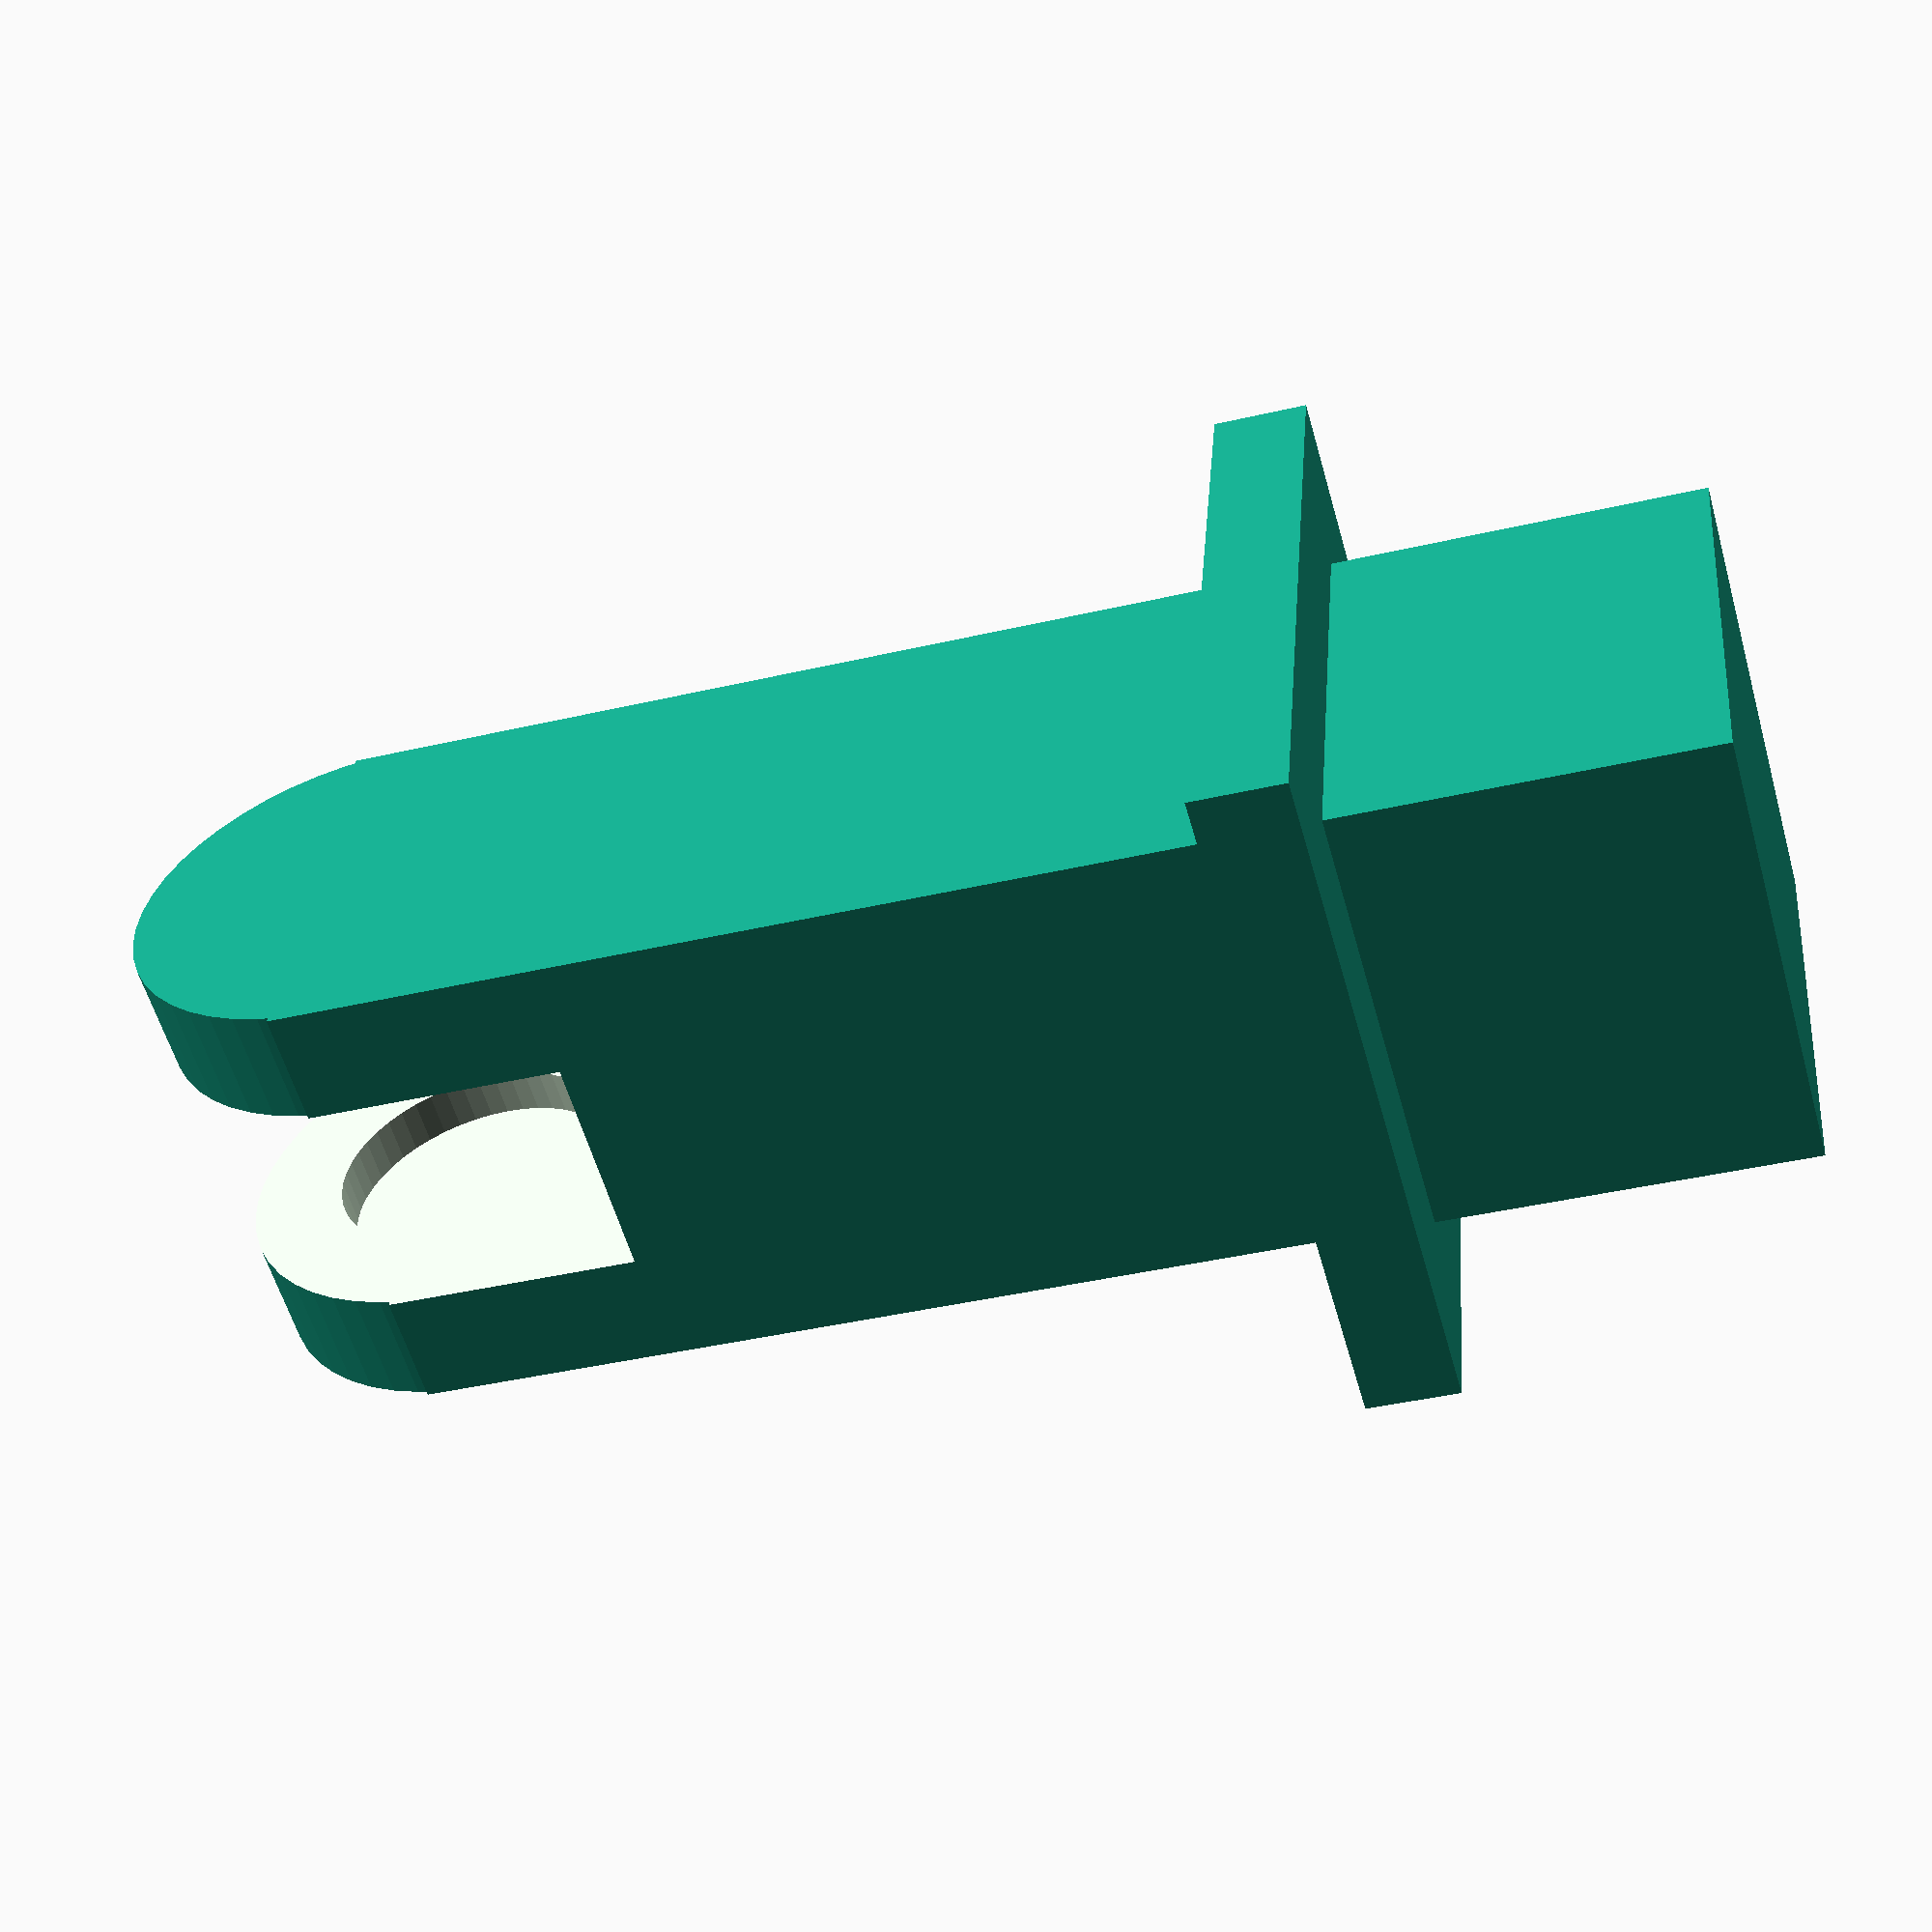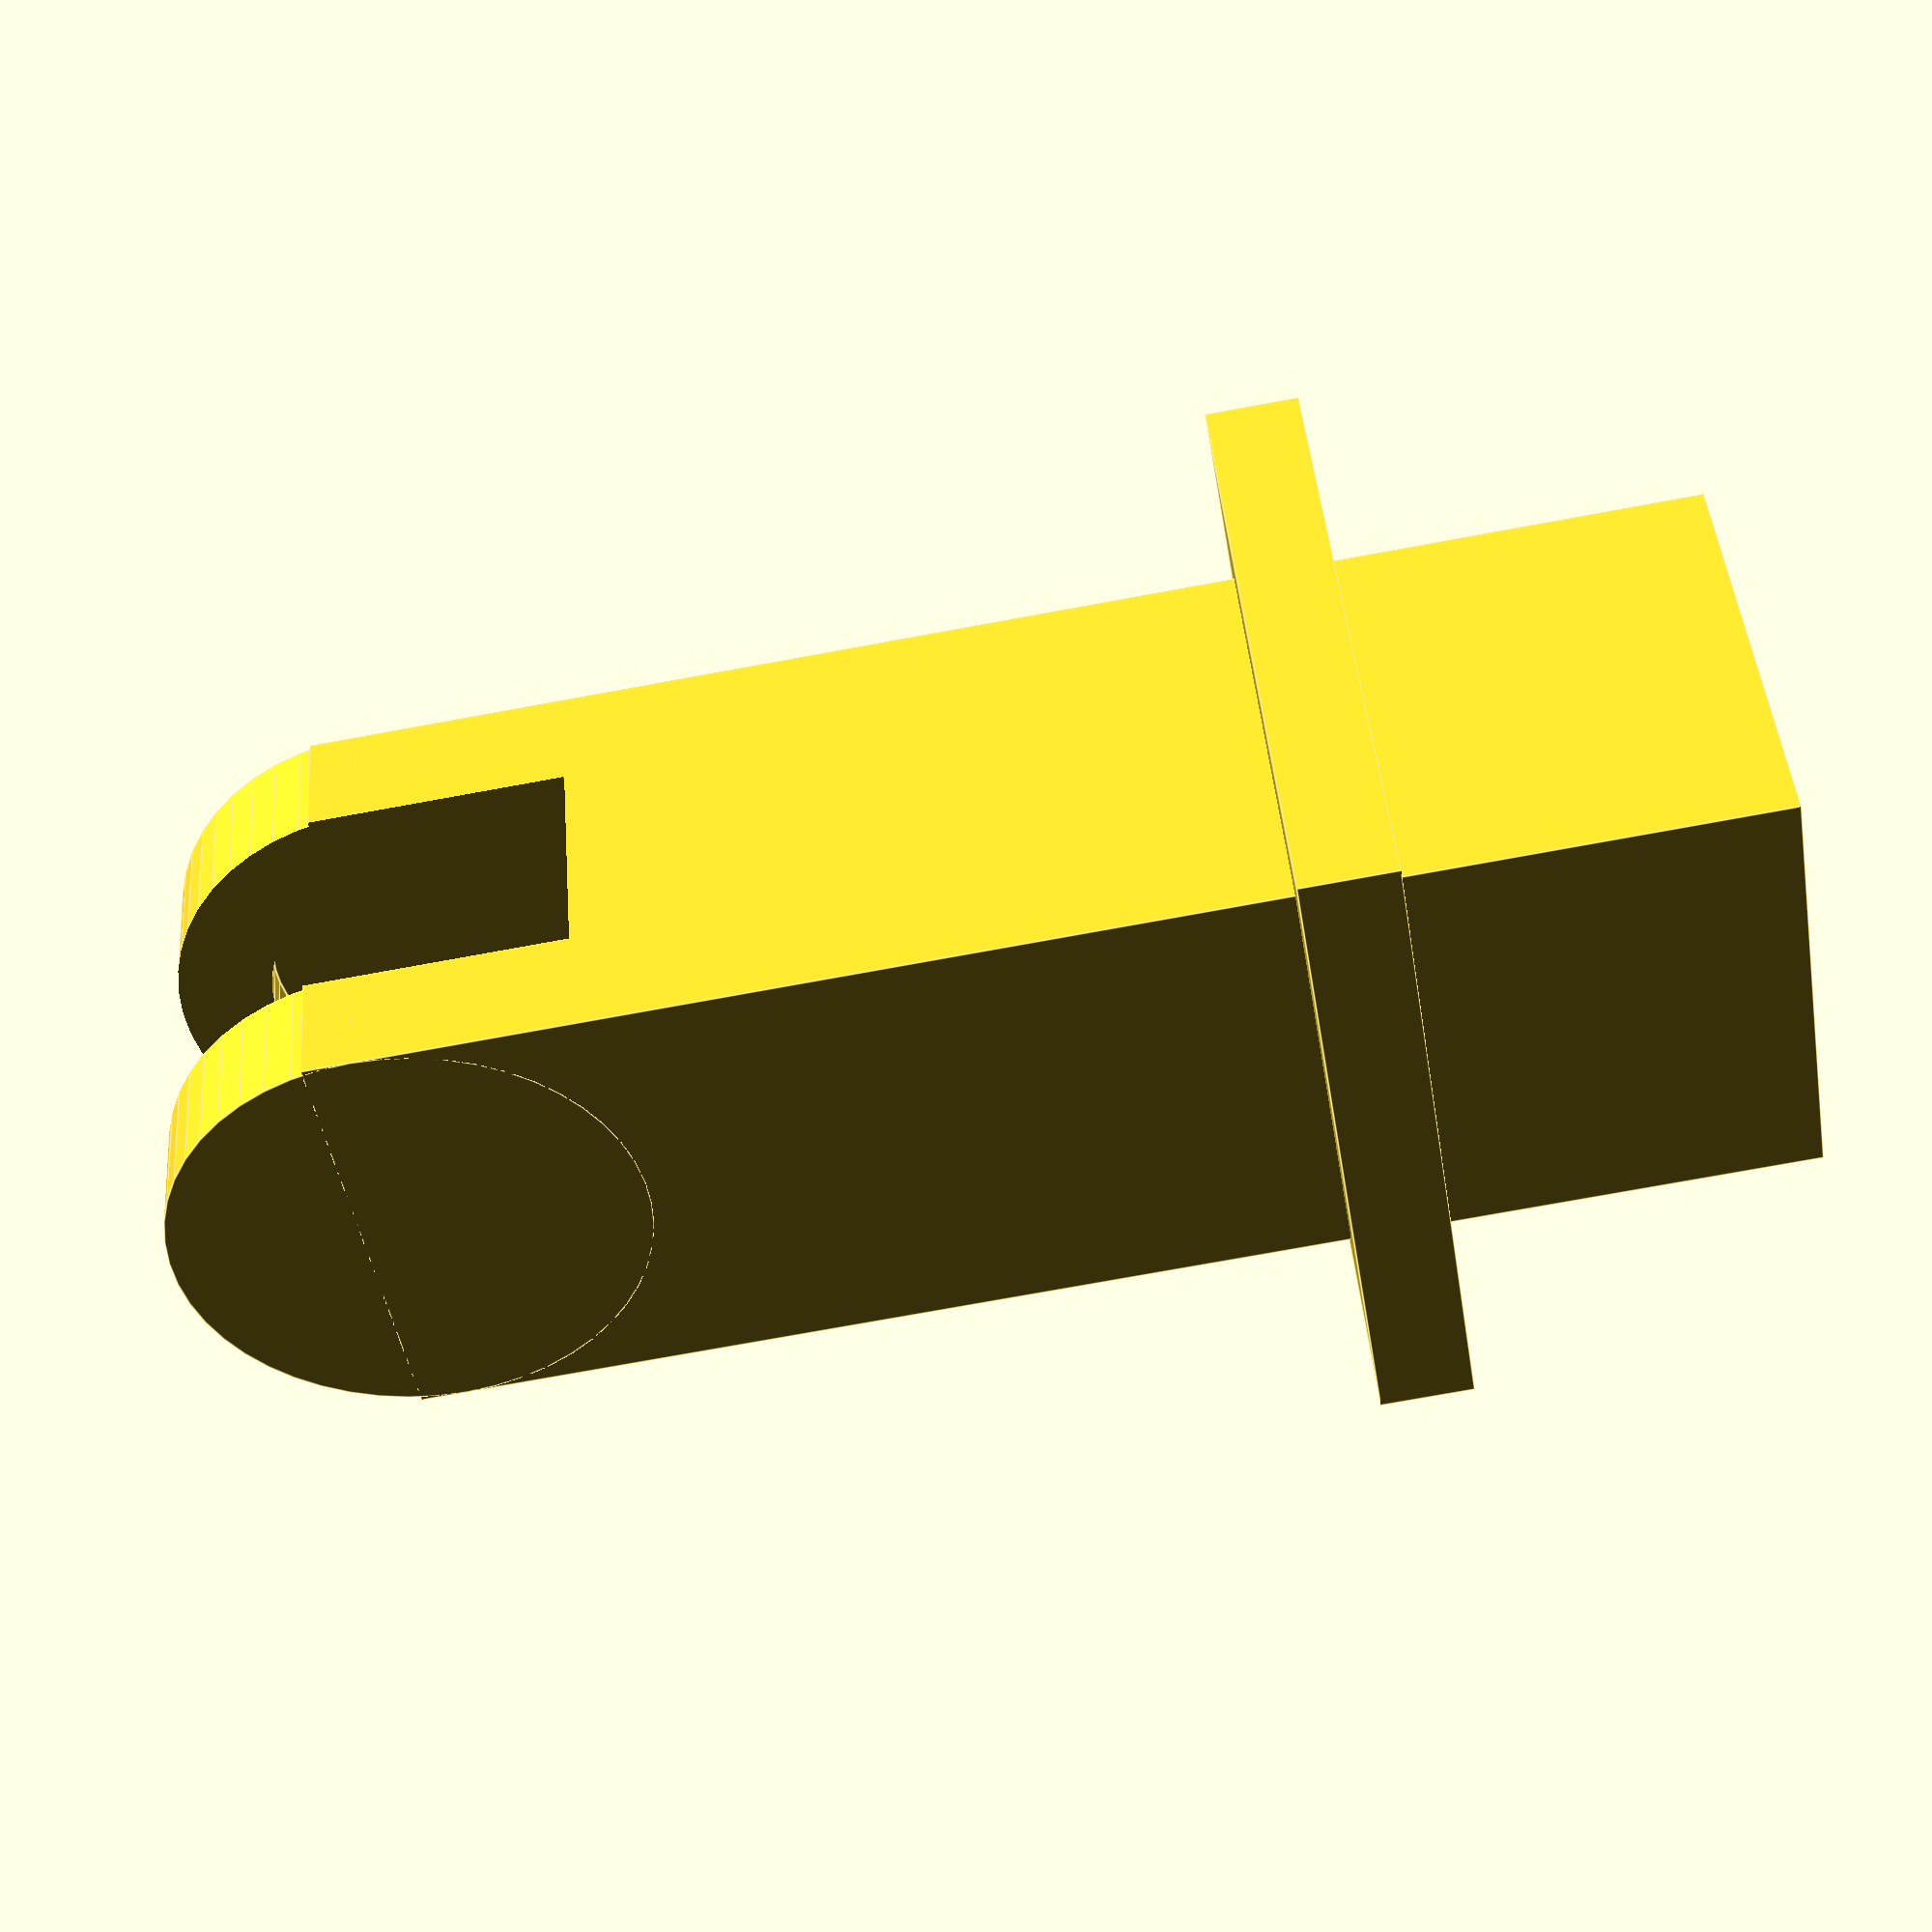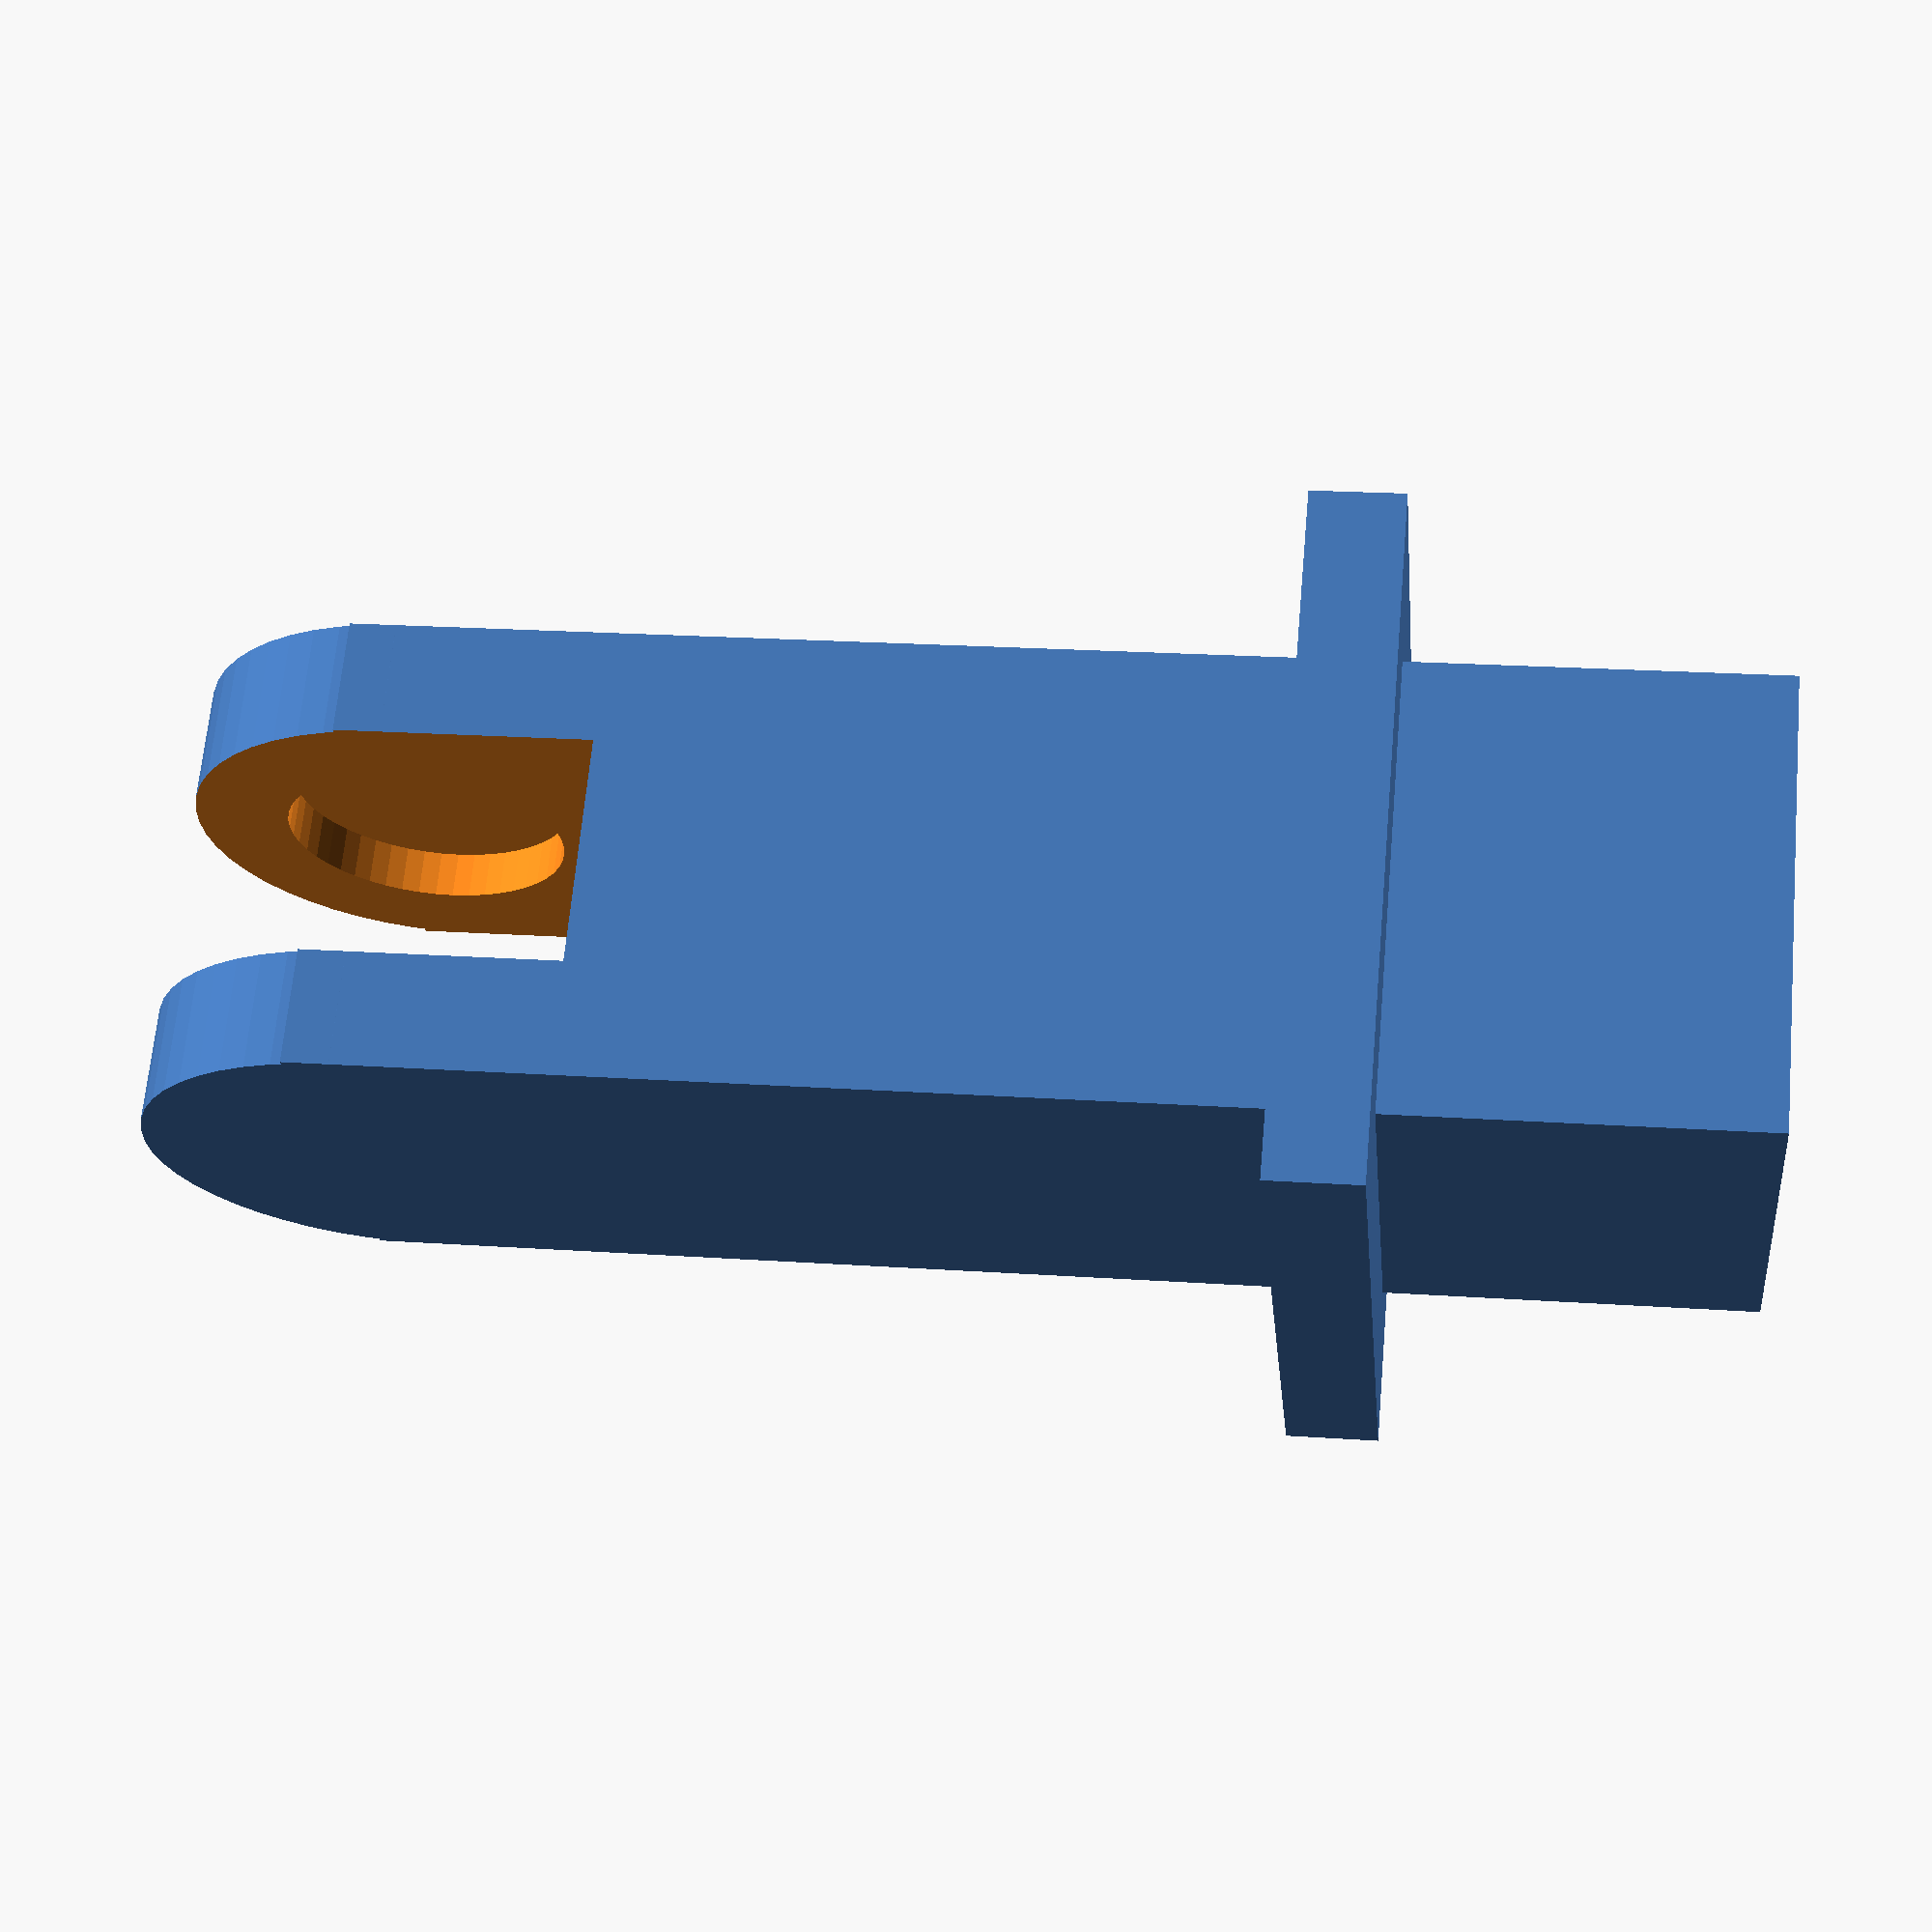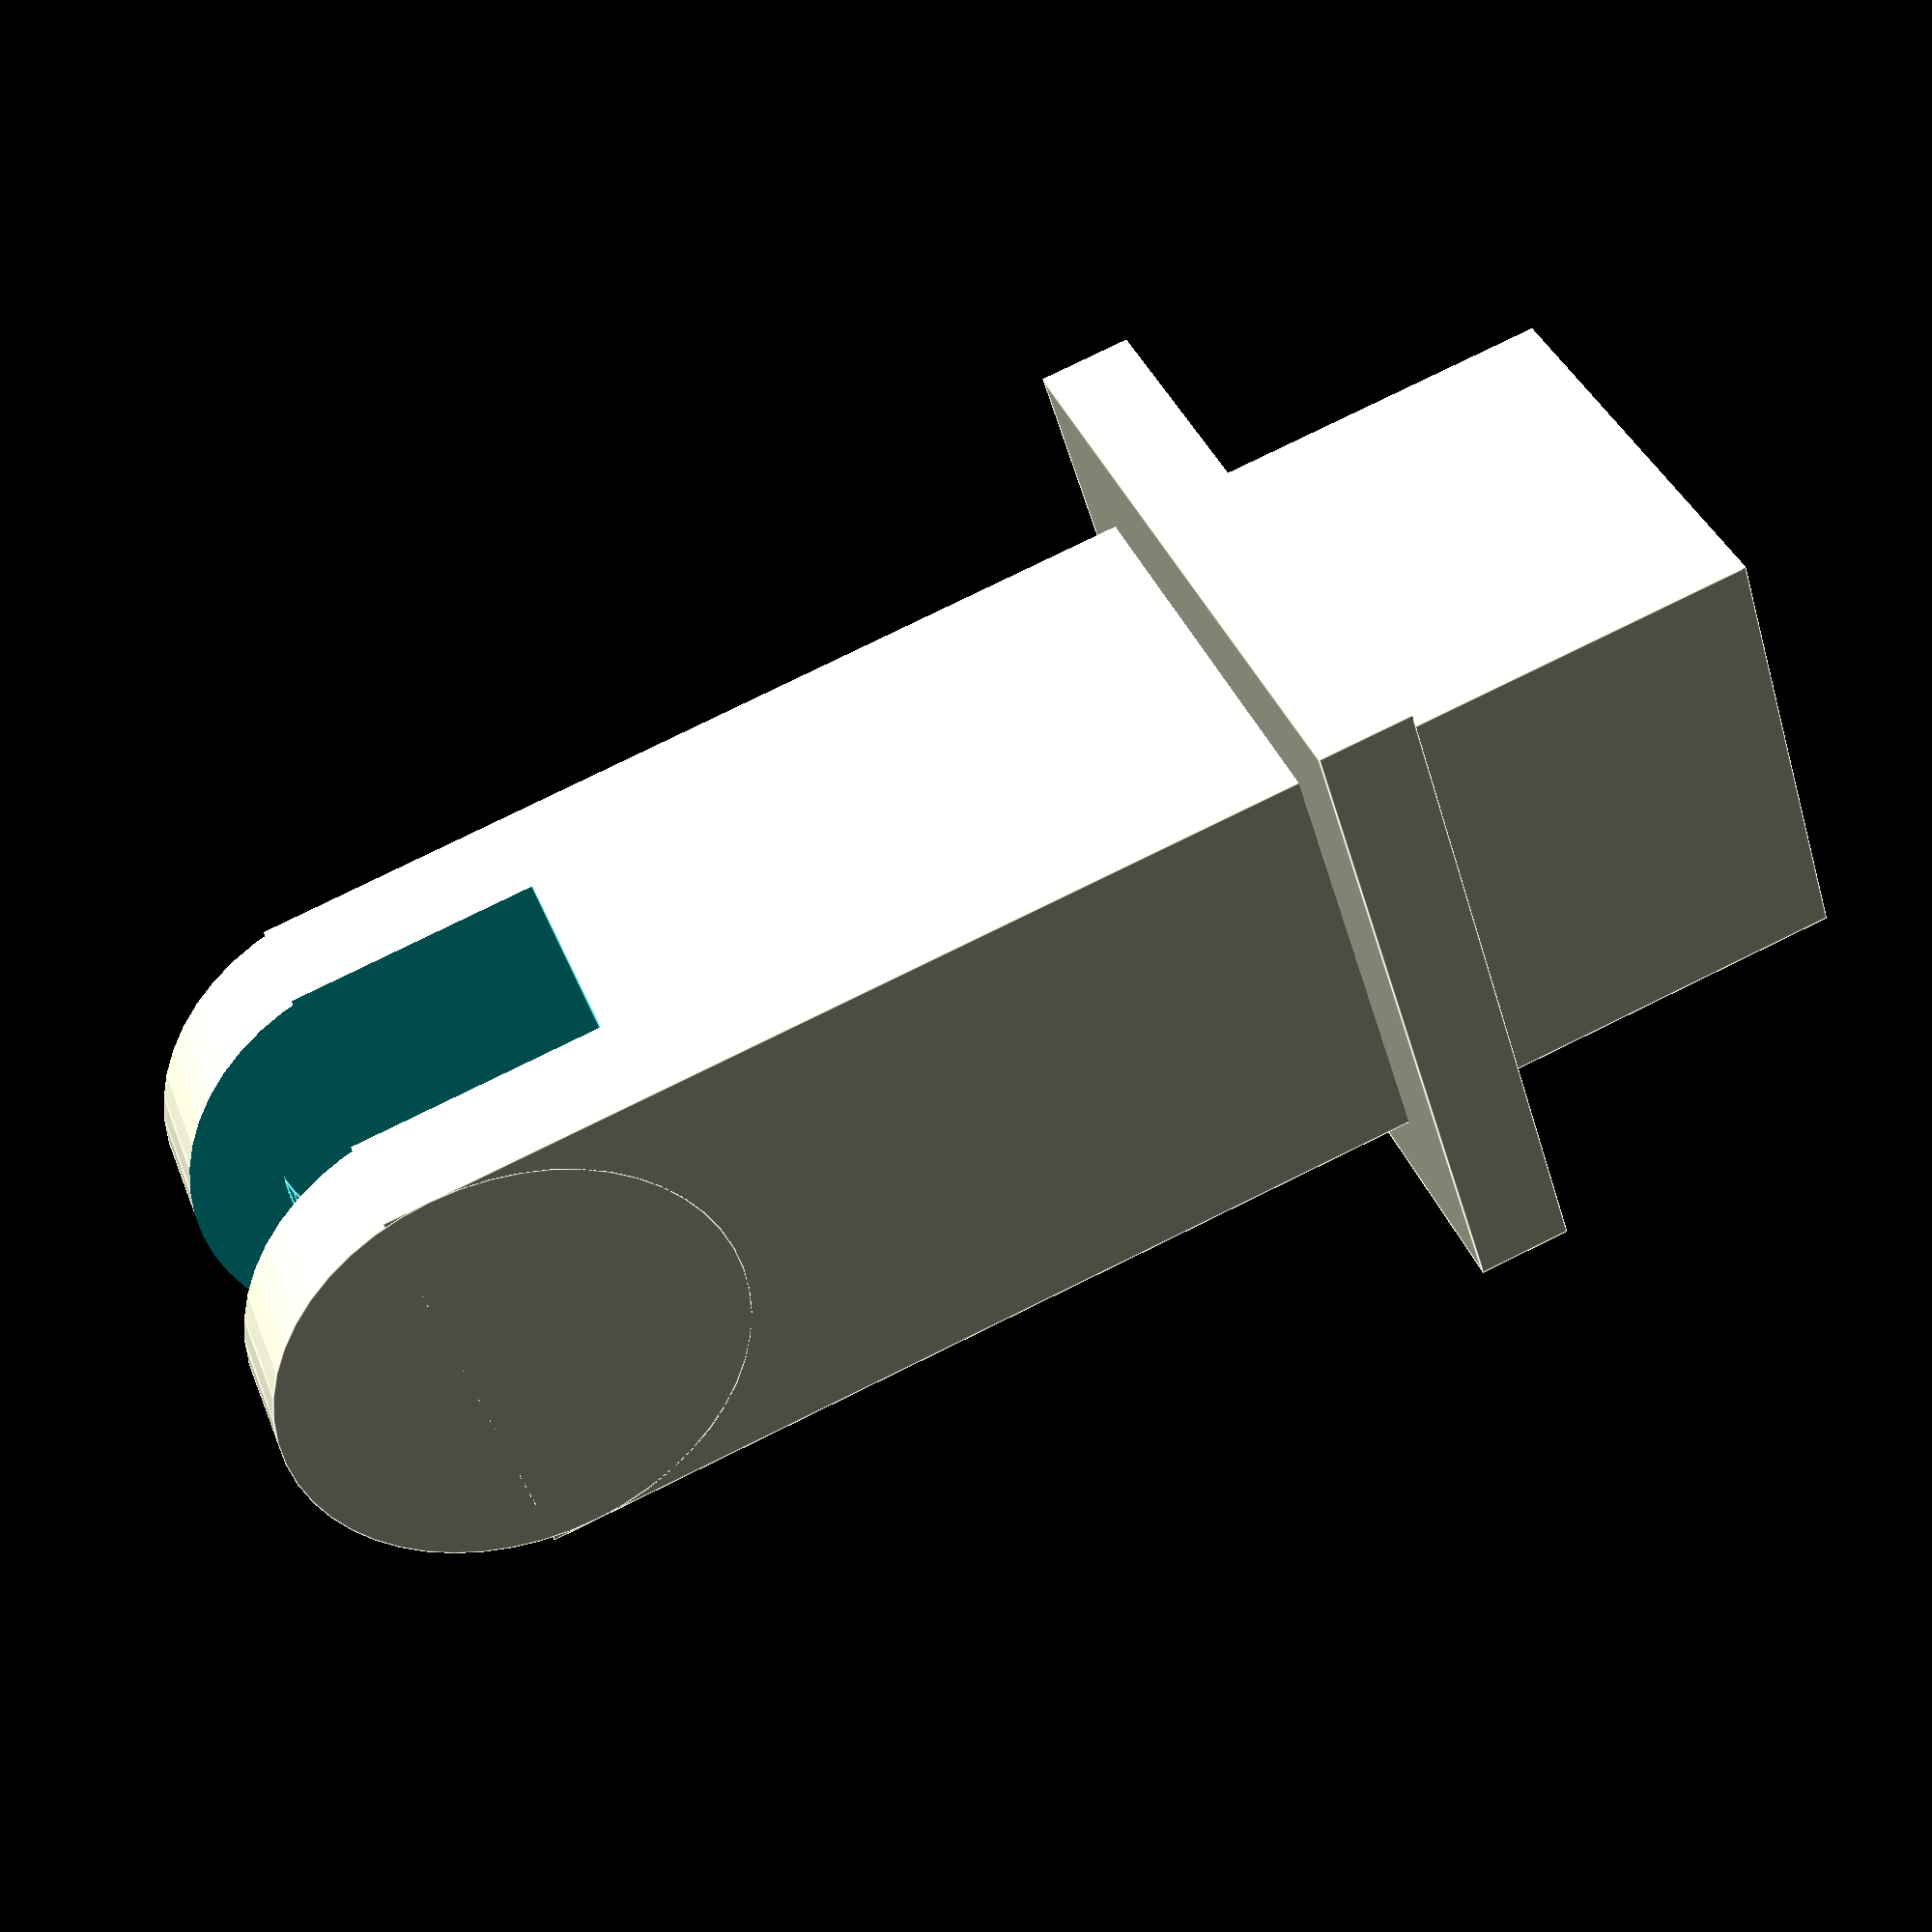
<openscad>
//componente singolo danneggiato.
difference(){
difference(){
union(){
cube([10,10,30]);//corpo centrale
translate([5,10,29])rotate([90,0,0])cylinder(10,5,5,$fn=50);//arco
}
translate([-1,2.5,24.5]) cube([12,5,10]);//parallelepipedo sottratto dal cilidro, per formare i due pezzi separati
}
translate([5,8.5,29])rotate([90,0,0])cylinder(7,3,3,$fn=50);//cerchi dentro l'arco
}
translate([-2.5,-2.5,8])cube([15,15,2]);//parallelepipedo posizionato a circa la metà

</openscad>
<views>
elev=219.7 azim=73.6 roll=73.7 proj=p view=wireframe
elev=72.5 azim=205.9 roll=100.5 proj=p view=edges
elev=160.1 azim=316.0 roll=82.6 proj=p view=solid
elev=279.9 azim=230.6 roll=63.9 proj=p view=edges
</views>
